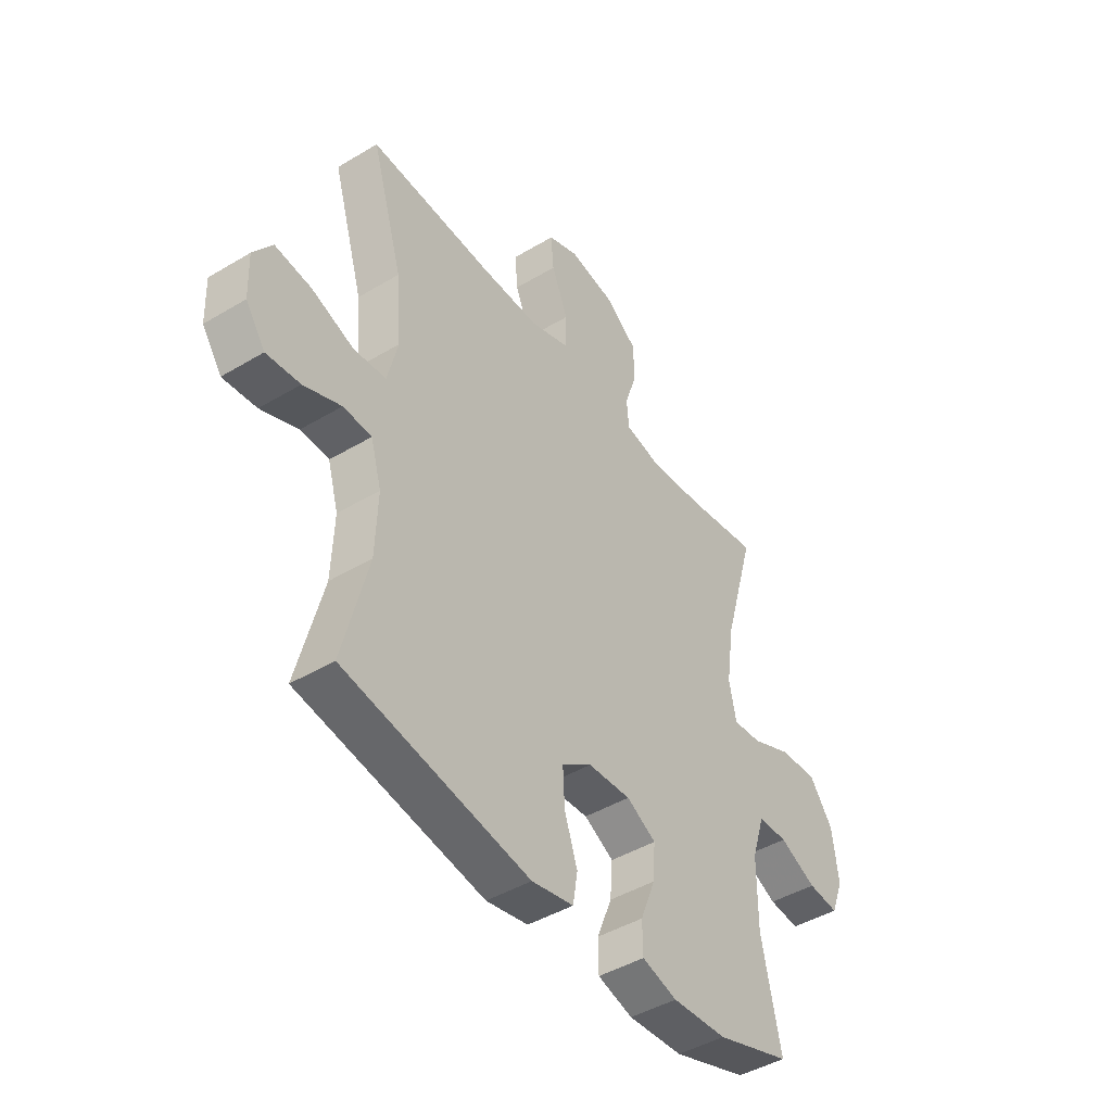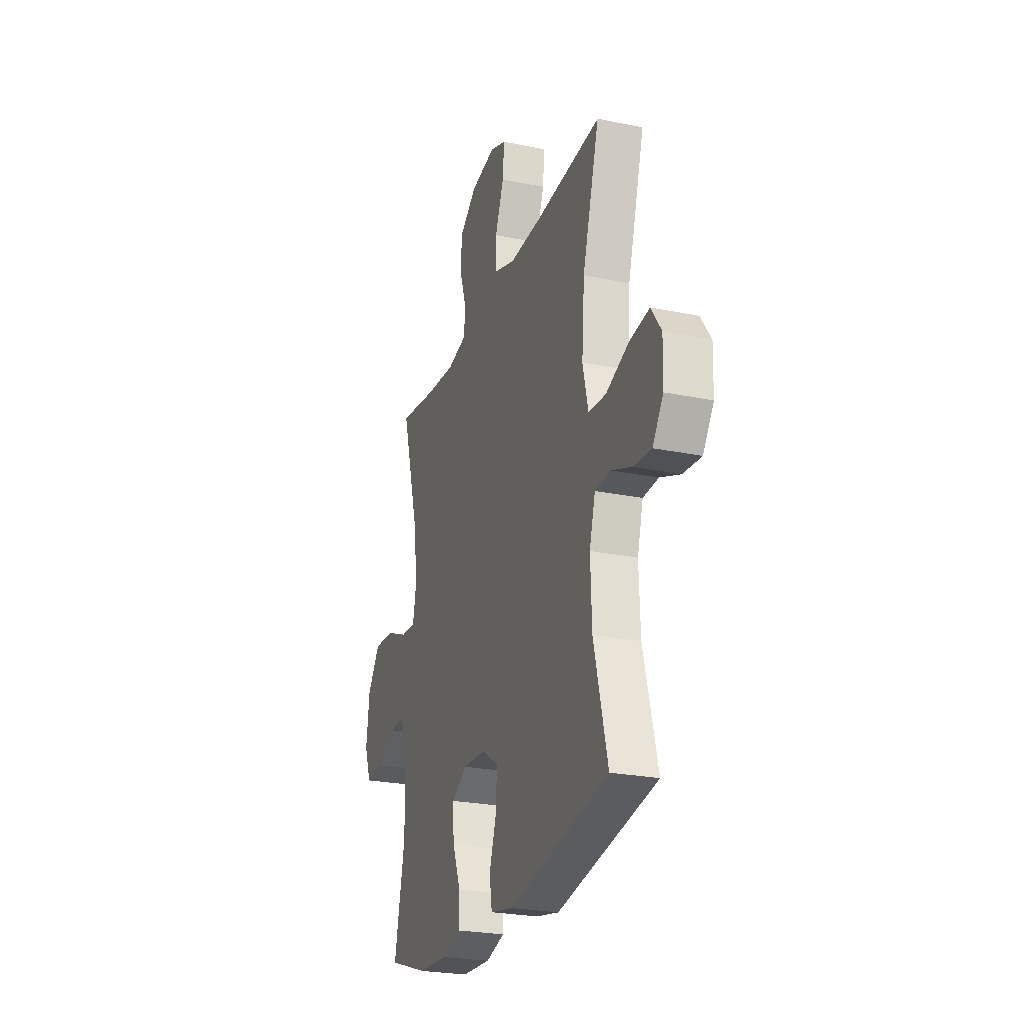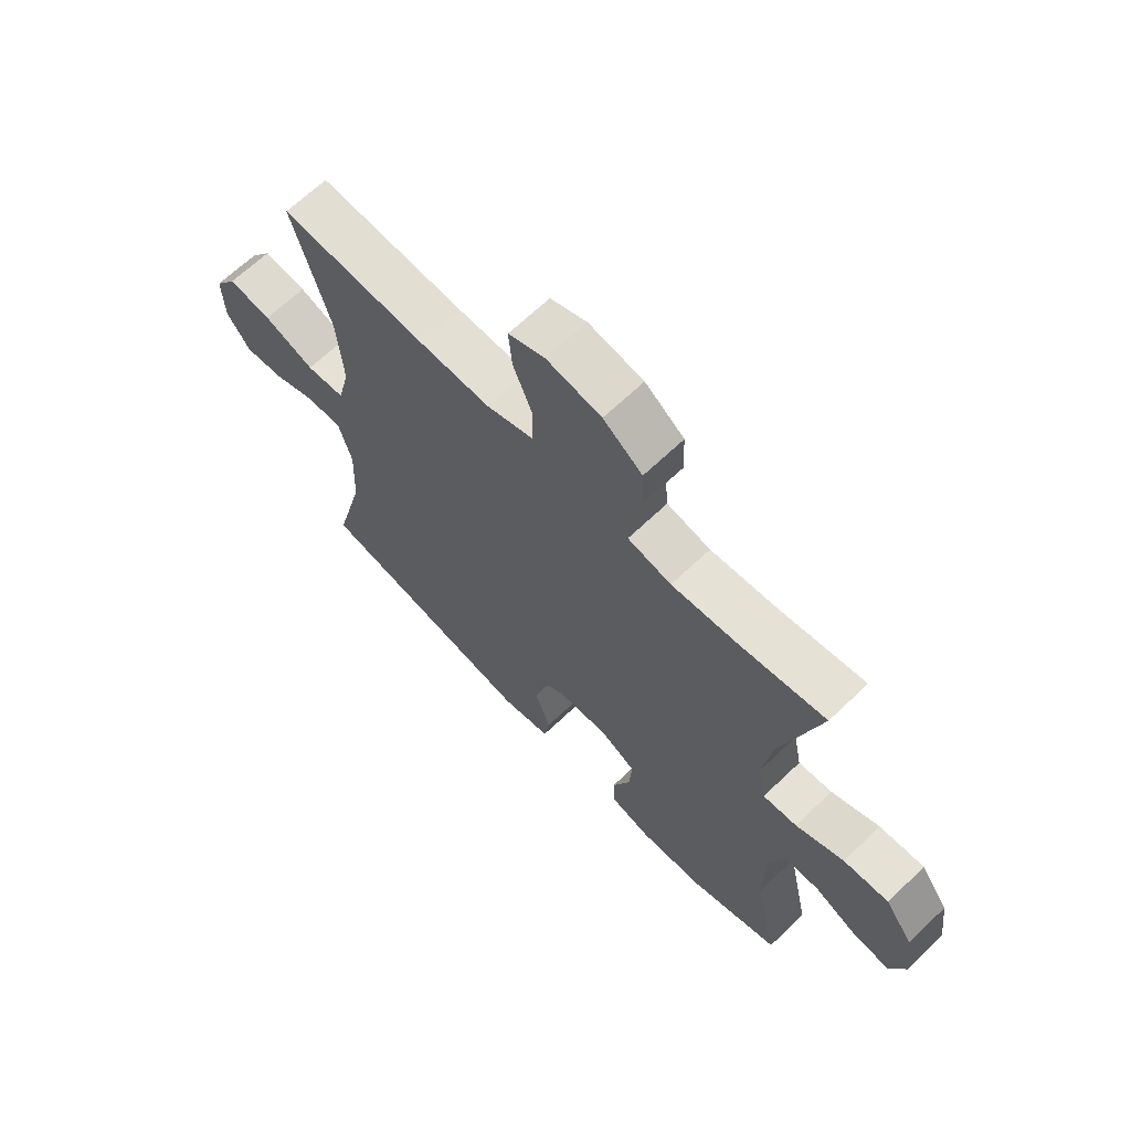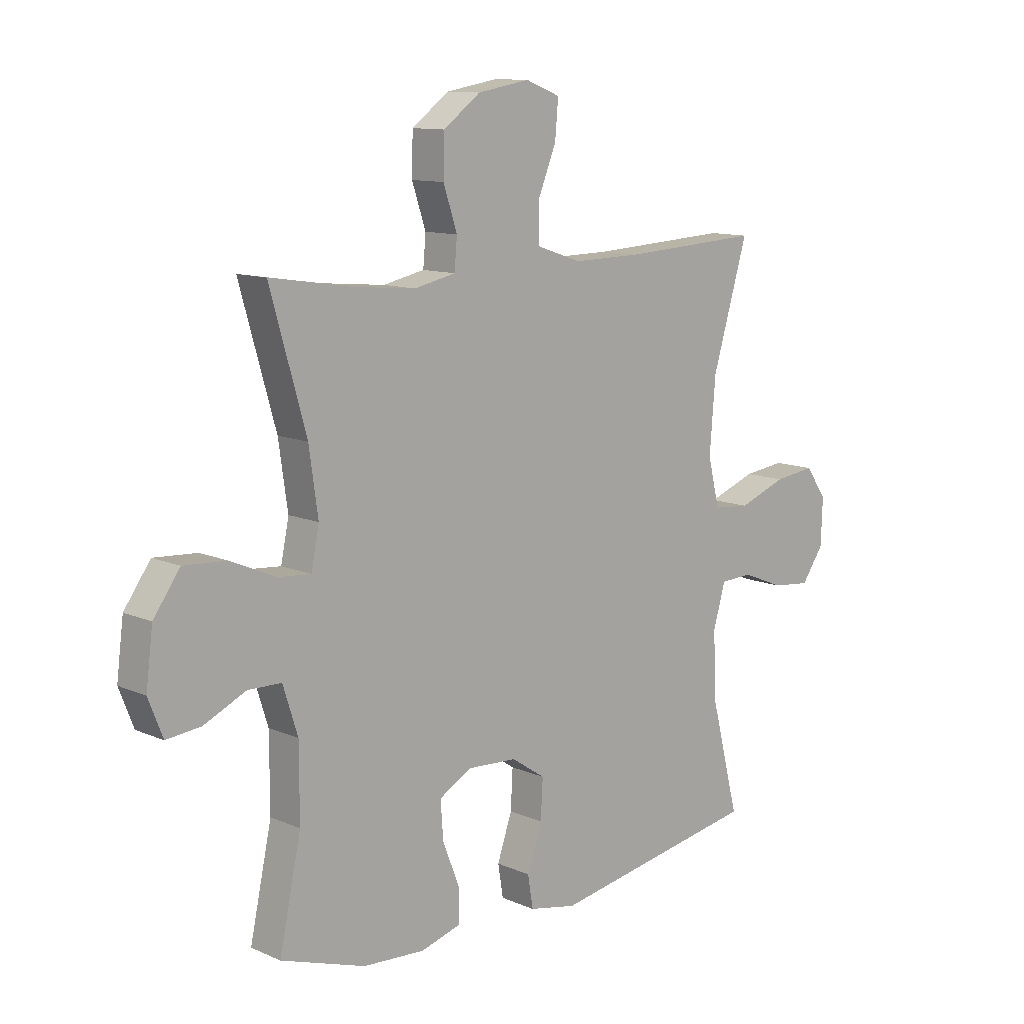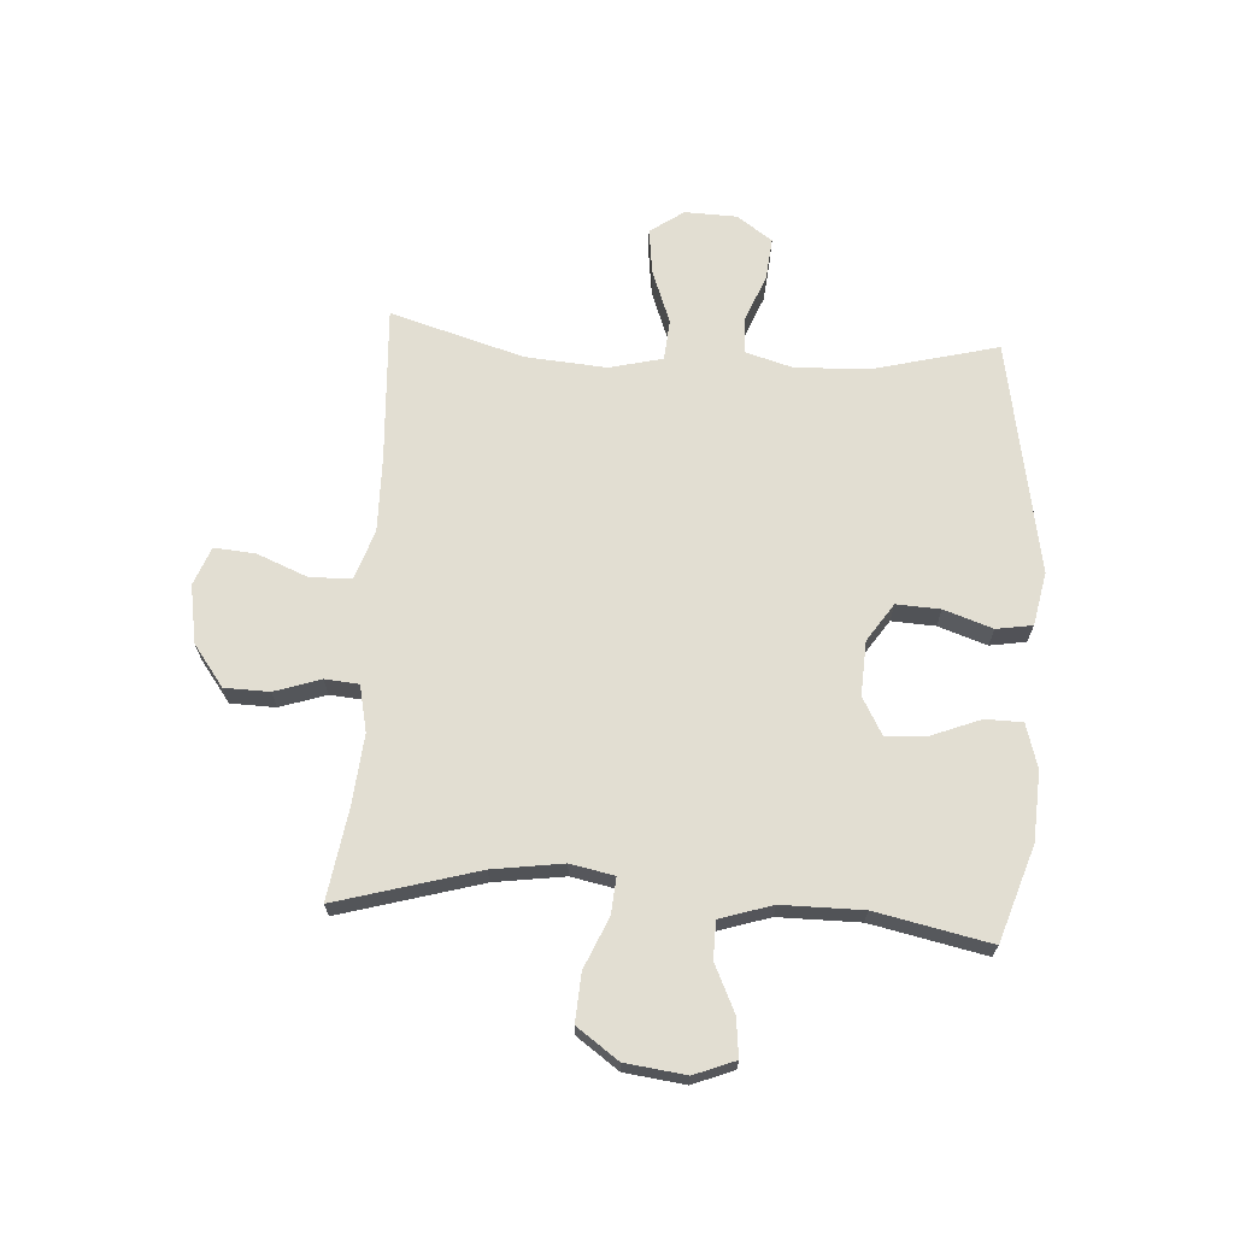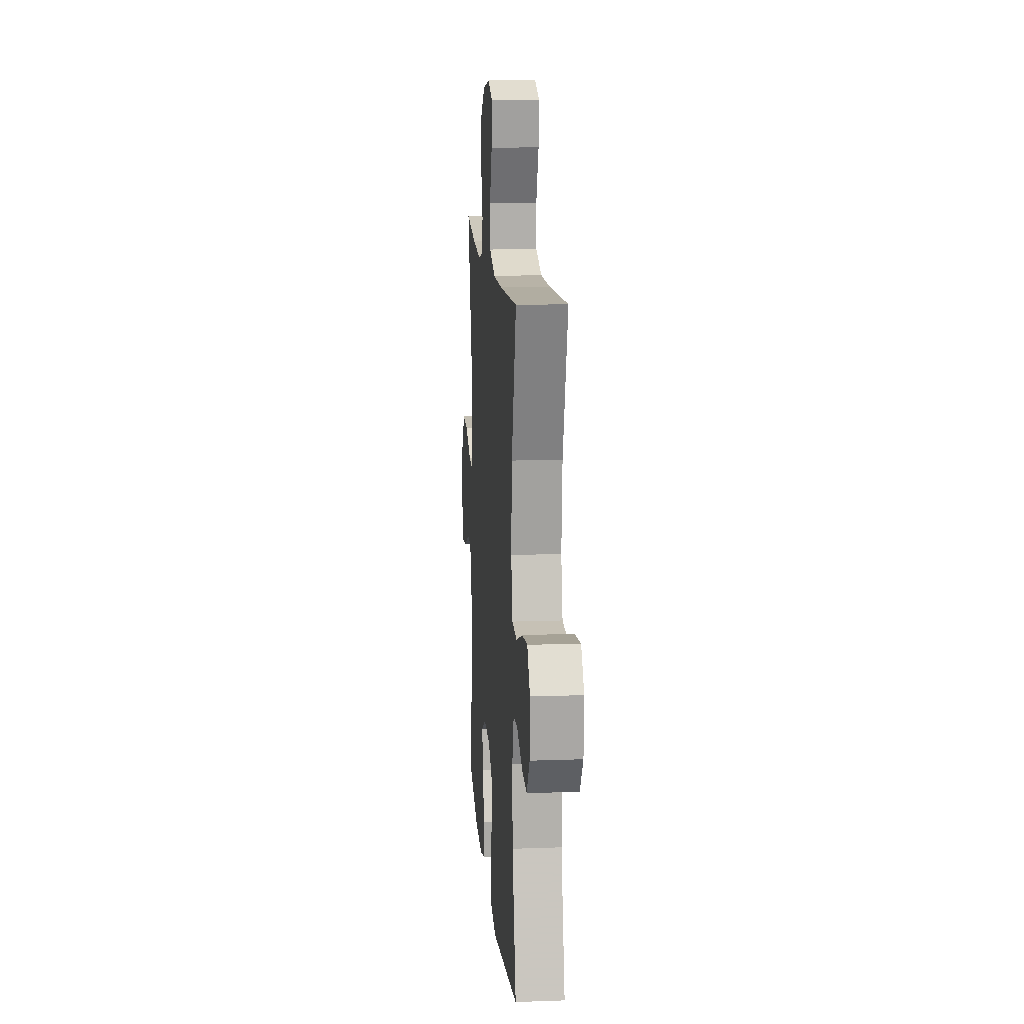
<metadata>
{"format":"obj","ext":"obj","renderer":"f3d","projection":"perspective","resolution":1024,"background":"white","views":[{"elev":-44.6,"azim":-55.1,"up":"+Z"},{"elev":-25.1,"azim":-108.4,"up":"+Z"},{"elev":66.2,"azim":46.2,"up":"+Z"},{"elev":11.3,"azim":136.5,"up":"+Z"},{"elev":67.8,"azim":93.6,"up":"+Y"},{"elev":13.7,"azim":-94.6,"up":"+Z"}]}
</metadata>
<code>
v -0.5 0.07 0.5
v -0.238 0.07 0.485
v -0.109 0.07 0.483
v -0.025 0.07 0.511
v -0.023 0.07 0.581
v -0.058 0.07 0.667
v -0.064 0.07 0.737
v 0.001 0.07 0.762
v 0.099 0.07 0.745
v 0.169 0.07 0.693
v 0.171 0.07 0.617
v 0.145 0.07 0.539
v 0.15 0.07 0.482
v 0.228 0.07 0.465
v 0.347 0.07 0.476
v 0.5 0.07 0.5
v 0.432 0.07 0.262
v 0.415 0.07 0.143
v 0.43 0.07 0.069
v 0.491 0.07 0.074
v 0.577 0.07 0.111
v 0.658 0.07 0.116
v 0.708 0.07 0.046
v 0.721 0.07 -0.056
v 0.694 0.07 -0.125
v 0.629 0.07 -0.118
v 0.55 0.07 -0.081
v 0.487 0.07 -0.082
v 0.459 0.07 -0.17
v 0.459 0.07 -0.307
v 0.5 0.07 -0.5
v 0.34 0.07 -0.553
v 0.223 0.07 -0.56
v 0.148 0.07 -0.538
v 0.147 0.07 -0.475
v 0.179 0.07 -0.394
v 0.184 0.07 -0.323
v 0.121 0.07 -0.288
v 0.029 0.07 -0.293
v -0.035 0.07 -0.336
v -0.031 0.07 -0.41
v -0.003 0.07 -0.492
v -0.013 0.07 -0.553
v -0.103 0.07 -0.571
v -0.5 0.07 -0.5
v -0.446 0.07 -0.289
v -0.441 0.07 -0.164
v -0.464 0.07 -0.084
v -0.525 0.07 -0.081
v -0.605 0.07 -0.113
v -0.677 0.07 -0.12
v -0.719 0.07 -0.06
v -0.722 0.07 0.028
v -0.682 0.07 0.085
v -0.604 0.07 0.075
v -0.513 0.07 0.041
v -0.444 0.07 0.047
v -0.422 0.07 0.137
v -0.433 0.07 0.274
v -0.5 0 0.5
v -0.238 0 0.485
v -0.109 0 0.483
v -0.025 0 0.511
v -0.023 0 0.581
v -0.058 0 0.667
v -0.064 0 0.737
v 0.001 0 0.762
v 0.099 0 0.745
v 0.169 0 0.693
v 0.171 0 0.617
v 0.145 0 0.539
v 0.15 0 0.482
v 0.228 0 0.465
v 0.347 0 0.476
v 0.5 0 0.5
v 0.432 0 0.262
v 0.415 0 0.143
v 0.43 0 0.069
v 0.491 0 0.074
v 0.577 0 0.111
v 0.658 0 0.116
v 0.708 0 0.046
v 0.721 0 -0.056
v 0.694 0 -0.125
v 0.629 0 -0.118
v 0.55 0 -0.081
v 0.487 0 -0.082
v 0.459 0 -0.17
v 0.459 0 -0.307
v 0.5 0 -0.5
v 0.34 0 -0.553
v 0.223 0 -0.56
v 0.148 0 -0.538
v 0.147 0 -0.475
v 0.179 0 -0.394
v 0.184 0 -0.323
v 0.121 0 -0.288
v 0.029 0 -0.293
v -0.035 0 -0.336
v -0.031 0 -0.41
v -0.003 0 -0.492
v -0.013 0 -0.553
v -0.103 0 -0.571
v -0.5 0 -0.5
v -0.446 0 -0.289
v -0.441 0 -0.164
v -0.464 0 -0.084
v -0.525 0 -0.081
v -0.605 0 -0.113
v -0.677 0 -0.12
v -0.719 0 -0.06
v -0.722 0 0.028
v -0.682 0 0.085
v -0.604 0 0.075
v -0.513 0 0.041
v -0.444 0 0.047
v -0.422 0 0.137
v -0.433 0 0.274
f 53 54 55 56
f 51 52 53 56
f 49 50 51 56
f 48 49 56 57
f 47 48 57 58
f 43 44 45 46
f 41 42 43 46
f 40 41 46 47
f 39 40 47 58
f 33 34 35 36
f 33 36 37
f 30 31 32 33
f 29 30 33 37
f 28 29 37 38
f 24 25 26 27
f 24 27 28
f 23 24 28
f 20 21 22 23
f 19 20 23 28
f 15 16 17
f 14 15 17 18
f 13 14 18 19
f 9 10 11 12
f 9 12 13
f 8 9 13
f 5 6 7 8
f 4 5 8 13
f 3 4 13 19
f 59 1 2
f 38 39 58 59
f 19 28 38 59
f 2 3 19 59
f 115 114 113 112
f 115 112 111 110
f 115 110 109 108
f 116 115 108 107
f 117 116 107 106
f 105 104 103 102
f 105 102 101 100
f 106 105 100 99
f 117 106 99 98
f 95 94 93 92
f 96 95 92
f 92 91 90 89
f 96 92 89 88
f 97 96 88 87
f 86 85 84 83
f 87 86 83
f 87 83 82
f 82 81 80 79
f 87 82 79 78
f 76 75 74
f 77 76 74 73
f 78 77 73 72
f 71 70 69 68
f 72 71 68
f 72 68 67
f 67 66 65 64
f 72 67 64 63
f 78 72 63 62
f 61 60 118
f 118 117 98 97
f 118 97 87 78
f 118 78 62 61
f 1 60 61 2
f 2 61 62 3
f 3 62 63 4
f 4 63 64 5
f 5 64 65 6
f 6 65 66 7
f 7 66 67 8
f 8 67 68 9
f 9 68 69 10
f 10 69 70 11
f 11 70 71 12
f 12 71 72 13
f 13 72 73 14
f 14 73 74 15
f 15 74 75 16
f 16 75 76 17
f 17 76 77 18
f 18 77 78 19
f 19 78 79 20
f 20 79 80 21
f 21 80 81 22
f 22 81 82 23
f 23 82 83 24
f 24 83 84 25
f 25 84 85 26
f 26 85 86 27
f 27 86 87 28
f 28 87 88 29
f 29 88 89 30
f 30 89 90 31
f 31 90 91 32
f 32 91 92 33
f 33 92 93 34
f 34 93 94 35
f 35 94 95 36
f 36 95 96 37
f 37 96 97 38
f 38 97 98 39
f 39 98 99 40
f 40 99 100 41
f 41 100 101 42
f 42 101 102 43
f 43 102 103 44
f 44 103 104 45
f 45 104 105 46
f 46 105 106 47
f 47 106 107 48
f 48 107 108 49
f 49 108 109 50
f 50 109 110 51
f 51 110 111 52
f 52 111 112 53
f 53 112 113 54
f 54 113 114 55
f 55 114 115 56
f 56 115 116 57
f 57 116 117 58
f 58 117 118 59
f 59 118 60 1

</code>
